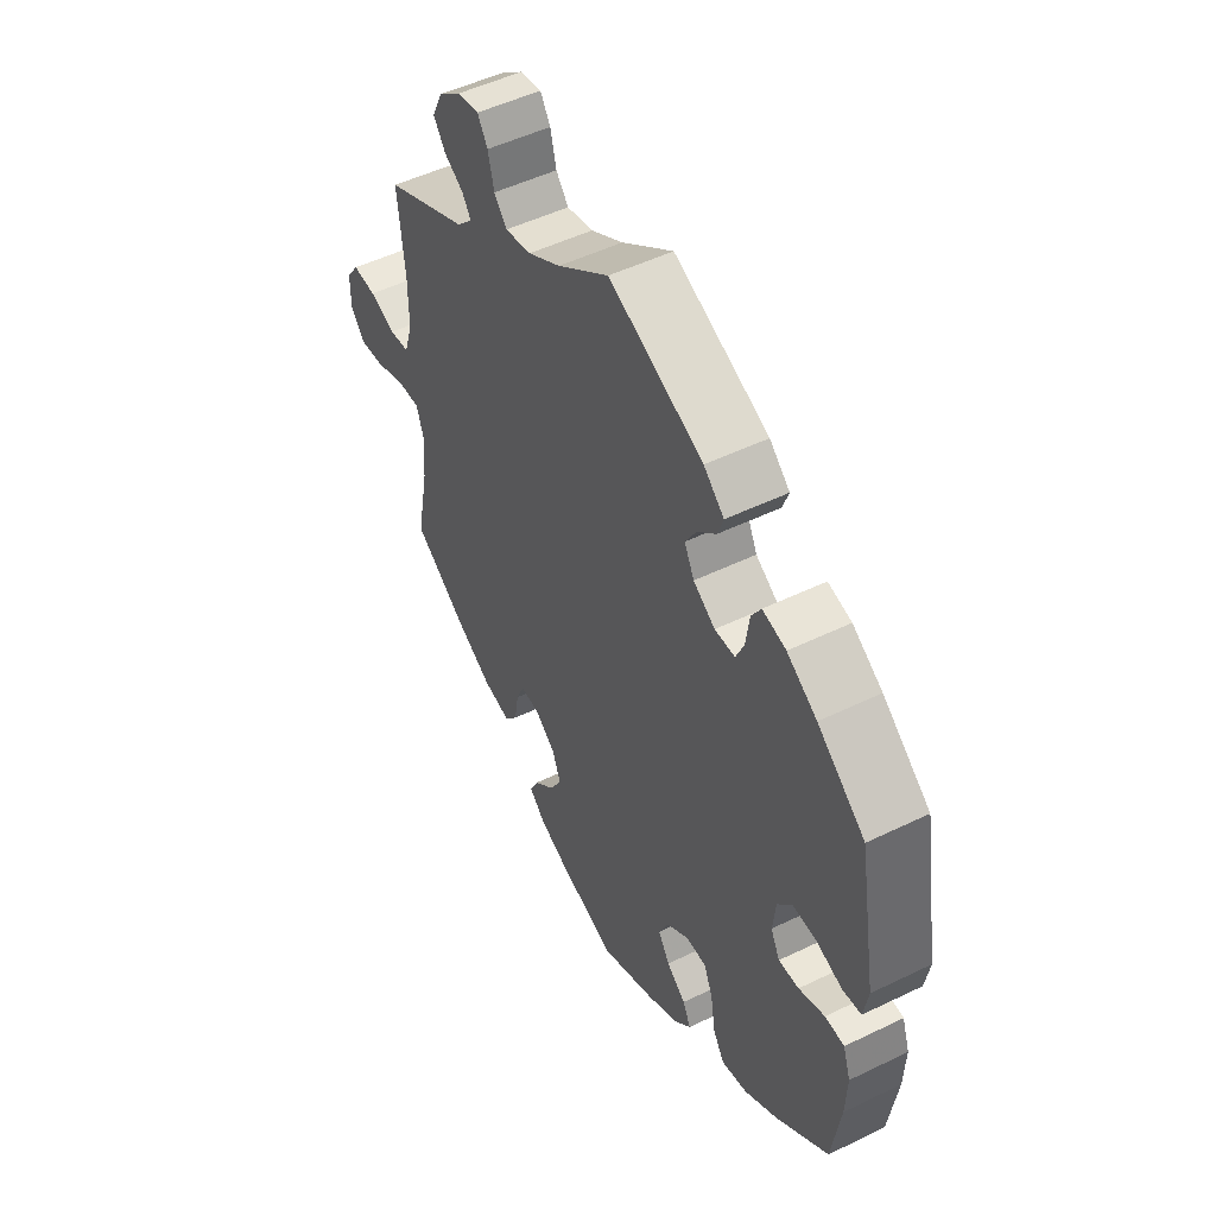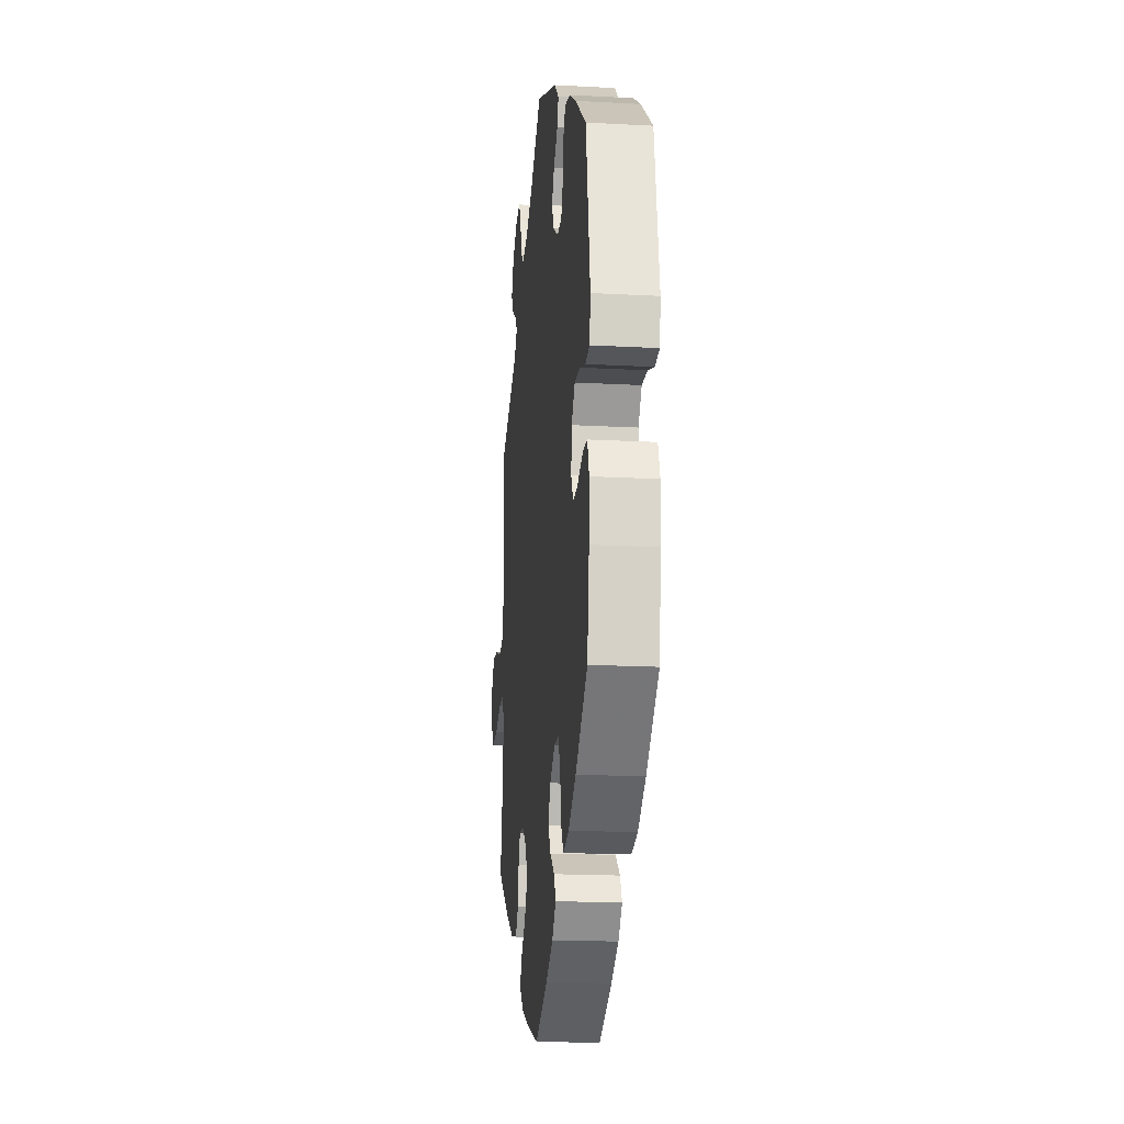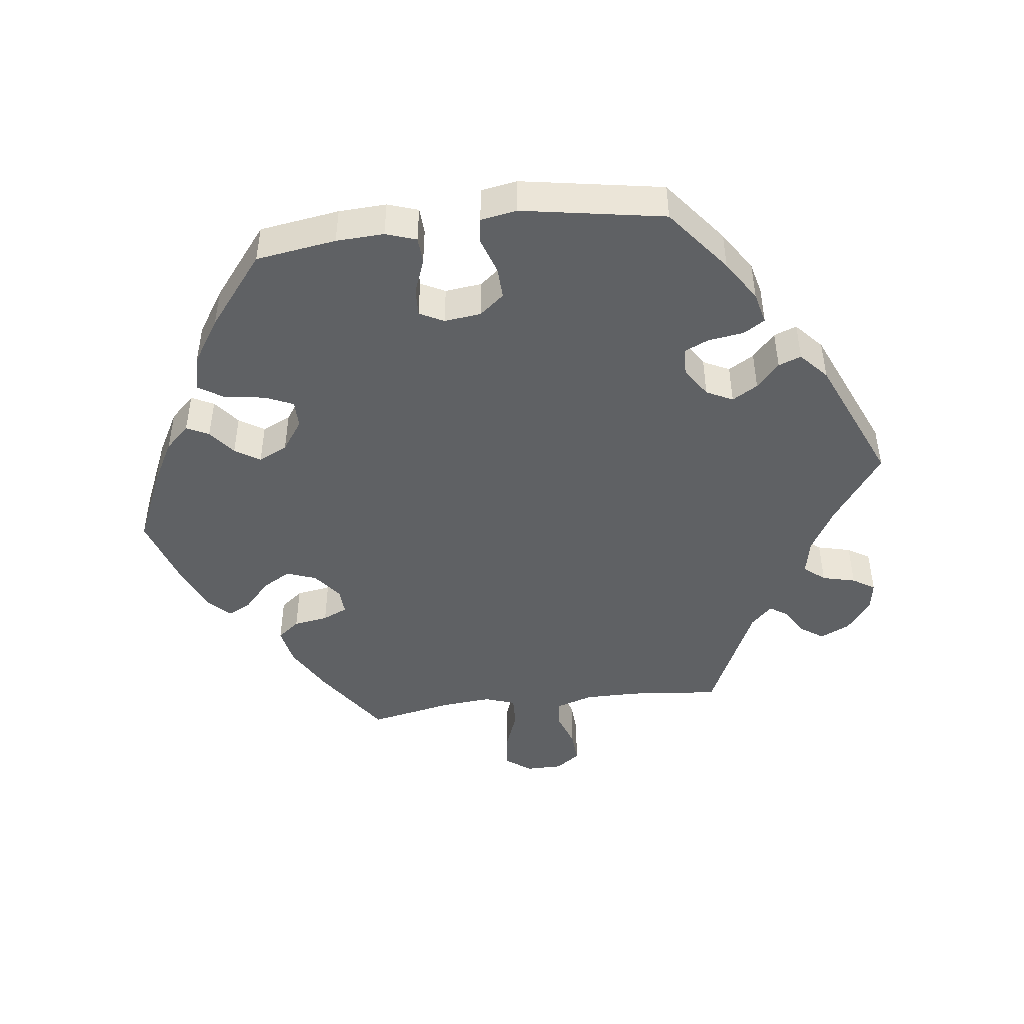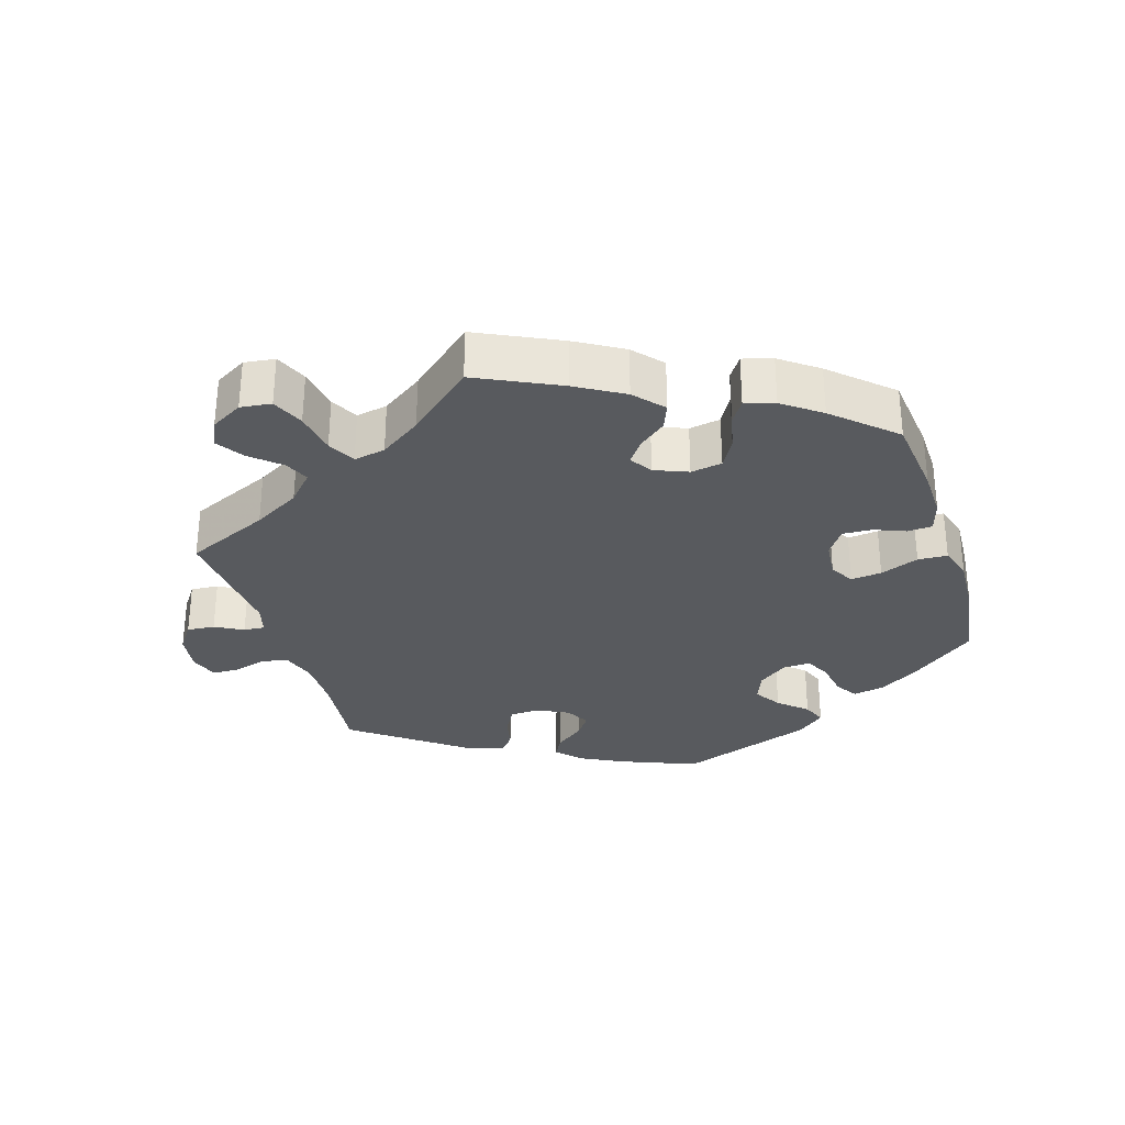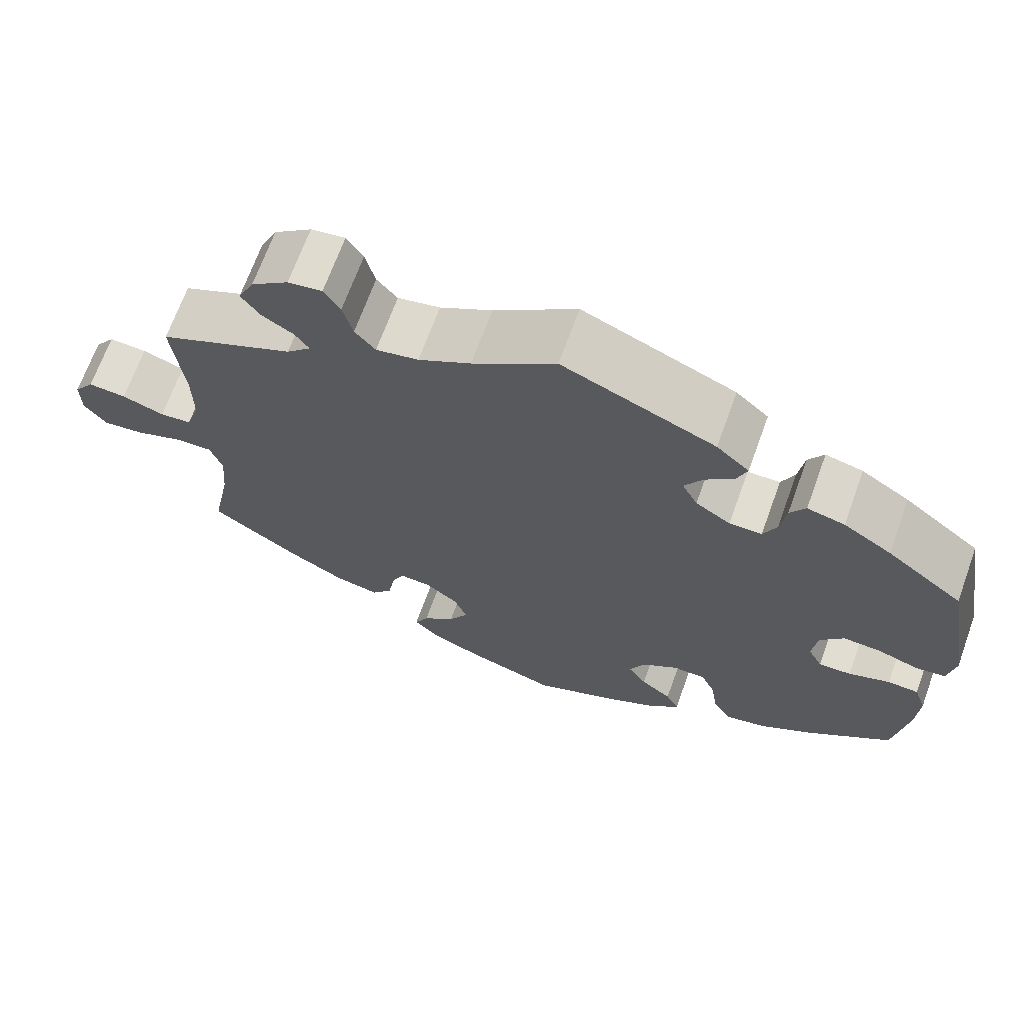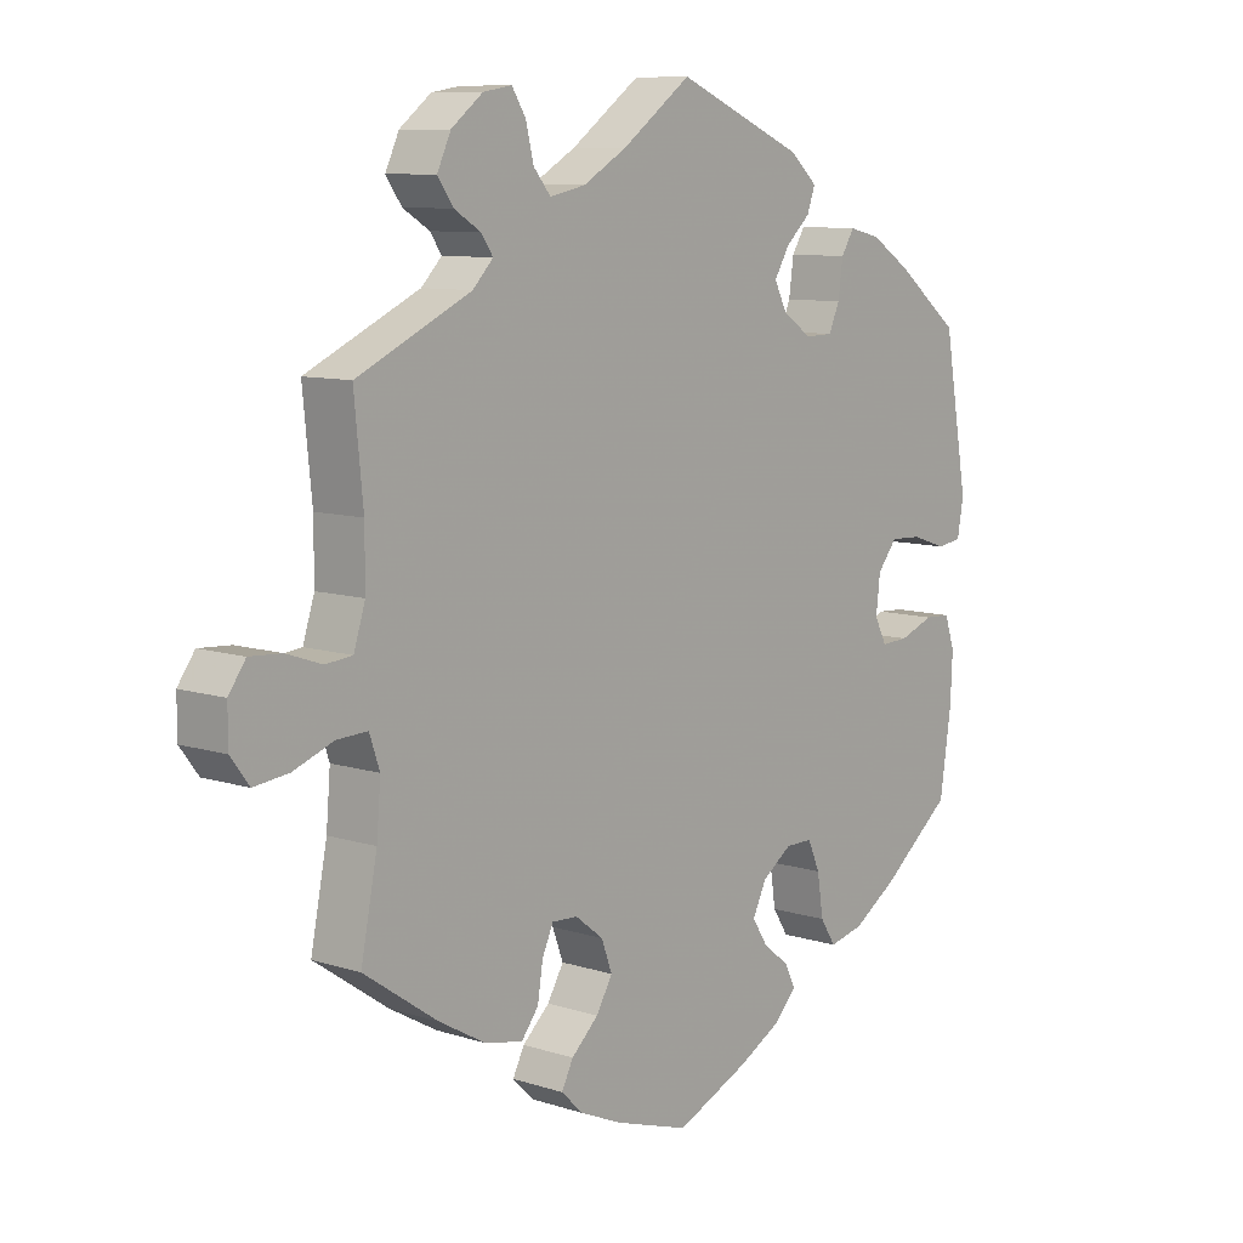
<metadata>
{"format":"obj","ext":"obj","renderer":"f3d","projection":"perspective","resolution":1024,"background":"white","views":[{"elev":50.5,"azim":-118.0,"up":"+Z"},{"elev":-18.1,"azim":-96.0,"up":"+Z"},{"elev":-46.0,"azim":-82.8,"up":"+Y"},{"elev":-30.9,"azim":137.2,"up":"+Y"},{"elev":68.5,"azim":-160.1,"up":"+Z"},{"elev":9.3,"azim":130.2,"up":"+Z"}]}
</metadata>
<code>
v 0.391 0.07 -0.364
v 0.322 0.07 -0.403
v 0.267 0.07 -0.414
v 0.242 0.07 -0.382
v 0.234 0.07 -0.332
v 0.218 0.07 -0.296
v 0.18 0.07 -0.298
v 0.139 0.07 -0.33
v 0.123 0.07 -0.373
v 0.147 0.07 -0.414
v 0.187 0.07 -0.451
v 0.204 0.07 -0.485
v 0.172 0.07 -0.516
v 0.11 0.07 -0.543
v 0 0.07 -0.578
v -0.109 0.07 -0.53
v -0.171 0.07 -0.496
v -0.204 0.07 -0.461
v -0.188 0.07 -0.429
v -0.15 0.07 -0.399
v -0.127 0.07 -0.363
v -0.147 0.07 -0.321
v -0.191 0.07 -0.29
v -0.231 0.07 -0.29
v -0.249 0.07 -0.331
v -0.258 0.07 -0.39
v -0.281 0.07 -0.426
v -0.332 0.07 -0.414
v -0.397 0.07 -0.372
v -0.501 0.07 -0.289
v -0.518 0.07 -0.173
v -0.521 0.07 -0.104
v -0.506 0.07 -0.06
v -0.468 0.07 -0.058
v -0.417 0.07 -0.077
v -0.377 0.07 -0.079
v -0.359 0.07 -0.044
v -0.365 0.07 0.009
v -0.394 0.07 0.045
v -0.44 0.07 0.043
v -0.491 0.07 0.026
v -0.528 0.07 0.031
v -0.537 0.07 0.083
v -0.501 0.07 0.289
v -0.407 0.07 0.363
v -0.348 0.07 0.401
v -0.302 0.07 0.412
v -0.283 0.07 0.381
v -0.276 0.07 0.33
v -0.26 0.07 0.294
v -0.22 0.07 0.293
v -0.177 0.07 0.321
v -0.158 0.07 0.359
v -0.18 0.07 0.396
v -0.216 0.07 0.429
v -0.228 0.07 0.462
v -0.188 0.07 0.498
v -0.001 0.07 0.578
v 0.101 0.07 0.504
v 0.165 0.07 0.467
v 0.217 0.07 0.456
v 0.242 0.07 0.486
v 0.254 0.07 0.534
v 0.274 0.07 0.566
v 0.316 0.07 0.559
v 0.362 0.07 0.523
v 0.382 0.07 0.48
v 0.359 0.07 0.447
v 0.32 0.07 0.423
v 0.303 0.07 0.398
v 0.333 0.07 0.367
v 0.5 0.07 0.289
v 0.487 0.07 0.157
v 0.487 0.07 0.079
v 0.504 0.07 0.026
v 0.543 0.07 0.022
v 0.595 0.07 0.04
v 0.642 0.07 0.043
v 0.667 0.07 0.008
v 0.667 0.07 -0.045
v 0.64 0.07 -0.081
v 0.589 0.07 -0.075
v 0.53 0.07 -0.053
v 0.485 0.07 -0.051
v 0.47 0.07 -0.095
v 0.476 0.07 -0.167
v 0.5 0.07 -0.289
v 0.391 0 -0.364
v 0.322 0 -0.403
v 0.267 0 -0.414
v 0.242 0 -0.382
v 0.234 0 -0.332
v 0.218 0 -0.296
v 0.18 0 -0.298
v 0.139 0 -0.33
v 0.123 0 -0.373
v 0.147 0 -0.414
v 0.187 0 -0.451
v 0.204 0 -0.485
v 0.172 0 -0.516
v 0.11 0 -0.543
v 0 0 -0.578
v -0.109 0 -0.53
v -0.171 0 -0.496
v -0.204 0 -0.461
v -0.188 0 -0.429
v -0.15 0 -0.399
v -0.127 0 -0.363
v -0.147 0 -0.321
v -0.191 0 -0.29
v -0.231 0 -0.29
v -0.249 0 -0.331
v -0.258 0 -0.39
v -0.281 0 -0.426
v -0.332 0 -0.414
v -0.397 0 -0.372
v -0.501 0 -0.289
v -0.518 0 -0.173
v -0.521 0 -0.104
v -0.506 0 -0.06
v -0.468 0 -0.058
v -0.417 0 -0.077
v -0.377 0 -0.079
v -0.359 0 -0.044
v -0.365 0 0.009
v -0.394 0 0.045
v -0.44 0 0.043
v -0.491 0 0.026
v -0.528 0 0.031
v -0.537 0 0.083
v -0.501 0 0.289
v -0.407 0 0.363
v -0.348 0 0.401
v -0.302 0 0.412
v -0.283 0 0.381
v -0.276 0 0.33
v -0.26 0 0.294
v -0.22 0 0.293
v -0.177 0 0.321
v -0.158 0 0.359
v -0.18 0 0.396
v -0.216 0 0.429
v -0.228 0 0.462
v -0.188 0 0.498
v -0.001 0 0.578
v 0.101 0 0.504
v 0.165 0 0.467
v 0.217 0 0.456
v 0.242 0 0.486
v 0.254 0 0.534
v 0.274 0 0.566
v 0.316 0 0.559
v 0.362 0 0.523
v 0.382 0 0.48
v 0.359 0 0.447
v 0.32 0 0.423
v 0.303 0 0.398
v 0.333 0 0.367
v 0.5 0 0.289
v 0.487 0 0.157
v 0.487 0 0.079
v 0.504 0 0.026
v 0.543 0 0.022
v 0.595 0 0.04
v 0.642 0 0.043
v 0.667 0 0.008
v 0.667 0 -0.045
v 0.64 0 -0.081
v 0.589 0 -0.075
v 0.53 0 -0.053
v 0.485 0 -0.051
v 0.47 0 -0.095
v 0.476 0 -0.167
v 0.5 0 -0.289
f 86 87 1 2
f 85 86 2 3
f 84 85 3 4
f 80 81 82 83
f 80 83 84
f 79 80 84
f 76 77 78 79
f 75 76 79 84
f 74 75 84 4
f 71 72 73
f 70 71 73 74
f 66 67 68 69
f 66 69 70
f 65 66 70
f 62 63 64 65
f 61 62 65 70
f 60 61 70 74
f 56 57 58 59
f 54 55 56 59
f 53 54 59 60
f 52 53 60 74
f 46 47 48 49
f 46 49 50
f 45 46 50
f 44 45 50
f 43 44 50 51
f 40 41 42 43
f 39 40 43 51
f 32 33 34 35
f 32 35 36
f 31 32 36
f 30 31 36
f 29 30 36
f 28 29 36 37
f 25 26 27 28
f 24 25 28 37
f 17 18 19 20
f 17 20 21
f 16 17 21
f 15 16 21
f 14 15 21 22
f 10 11 12 13
f 9 10 13 14
f 74 4 5
f 74 5 6
f 52 74 6 7
f 38 39 51 52
f 38 52 7 8
f 23 24 37 38
f 22 23 38 8
f 9 14 22
f 8 9 22
f 89 88 174 173
f 90 89 173 172
f 91 90 172 171
f 170 169 168 167
f 171 170 167
f 171 167 166
f 166 165 164 163
f 171 166 163 162
f 91 171 162 161
f 160 159 158
f 161 160 158 157
f 156 155 154 153
f 157 156 153
f 157 153 152
f 152 151 150 149
f 157 152 149 148
f 161 157 148 147
f 146 145 144 143
f 146 143 142 141
f 147 146 141 140
f 161 147 140 139
f 136 135 134 133
f 137 136 133
f 137 133 132
f 137 132 131
f 138 137 131 130
f 130 129 128 127
f 138 130 127 126
f 122 121 120 119
f 123 122 119
f 123 119 118
f 123 118 117
f 123 117 116
f 124 123 116 115
f 115 114 113 112
f 124 115 112 111
f 107 106 105 104
f 108 107 104
f 108 104 103
f 108 103 102
f 109 108 102 101
f 100 99 98 97
f 101 100 97 96
f 92 91 161
f 93 92 161
f 94 93 161 139
f 139 138 126 125
f 95 94 139 125
f 125 124 111 110
f 95 125 110 109
f 109 101 96
f 109 96 95
f 1 88 89 2
f 2 89 90 3
f 3 90 91 4
f 4 91 92 5
f 5 92 93 6
f 6 93 94 7
f 7 94 95 8
f 8 95 96 9
f 9 96 97 10
f 10 97 98 11
f 11 98 99 12
f 12 99 100 13
f 13 100 101 14
f 14 101 102 15
f 15 102 103 16
f 16 103 104 17
f 17 104 105 18
f 18 105 106 19
f 19 106 107 20
f 20 107 108 21
f 21 108 109 22
f 22 109 110 23
f 23 110 111 24
f 24 111 112 25
f 25 112 113 26
f 26 113 114 27
f 27 114 115 28
f 28 115 116 29
f 29 116 117 30
f 30 117 118 31
f 31 118 119 32
f 32 119 120 33
f 33 120 121 34
f 34 121 122 35
f 35 122 123 36
f 36 123 124 37
f 37 124 125 38
f 38 125 126 39
f 39 126 127 40
f 40 127 128 41
f 41 128 129 42
f 42 129 130 43
f 43 130 131 44
f 44 131 132 45
f 45 132 133 46
f 46 133 134 47
f 47 134 135 48
f 48 135 136 49
f 49 136 137 50
f 50 137 138 51
f 51 138 139 52
f 52 139 140 53
f 53 140 141 54
f 54 141 142 55
f 55 142 143 56
f 56 143 144 57
f 57 144 145 58
f 58 145 146 59
f 59 146 147 60
f 60 147 148 61
f 61 148 149 62
f 62 149 150 63
f 63 150 151 64
f 64 151 152 65
f 65 152 153 66
f 66 153 154 67
f 67 154 155 68
f 68 155 156 69
f 69 156 157 70
f 70 157 158 71
f 71 158 159 72
f 72 159 160 73
f 73 160 161 74
f 74 161 162 75
f 75 162 163 76
f 76 163 164 77
f 77 164 165 78
f 78 165 166 79
f 79 166 167 80
f 80 167 168 81
f 81 168 169 82
f 82 169 170 83
f 83 170 171 84
f 84 171 172 85
f 85 172 173 86
f 86 173 174 87
f 87 174 88 1

</code>
